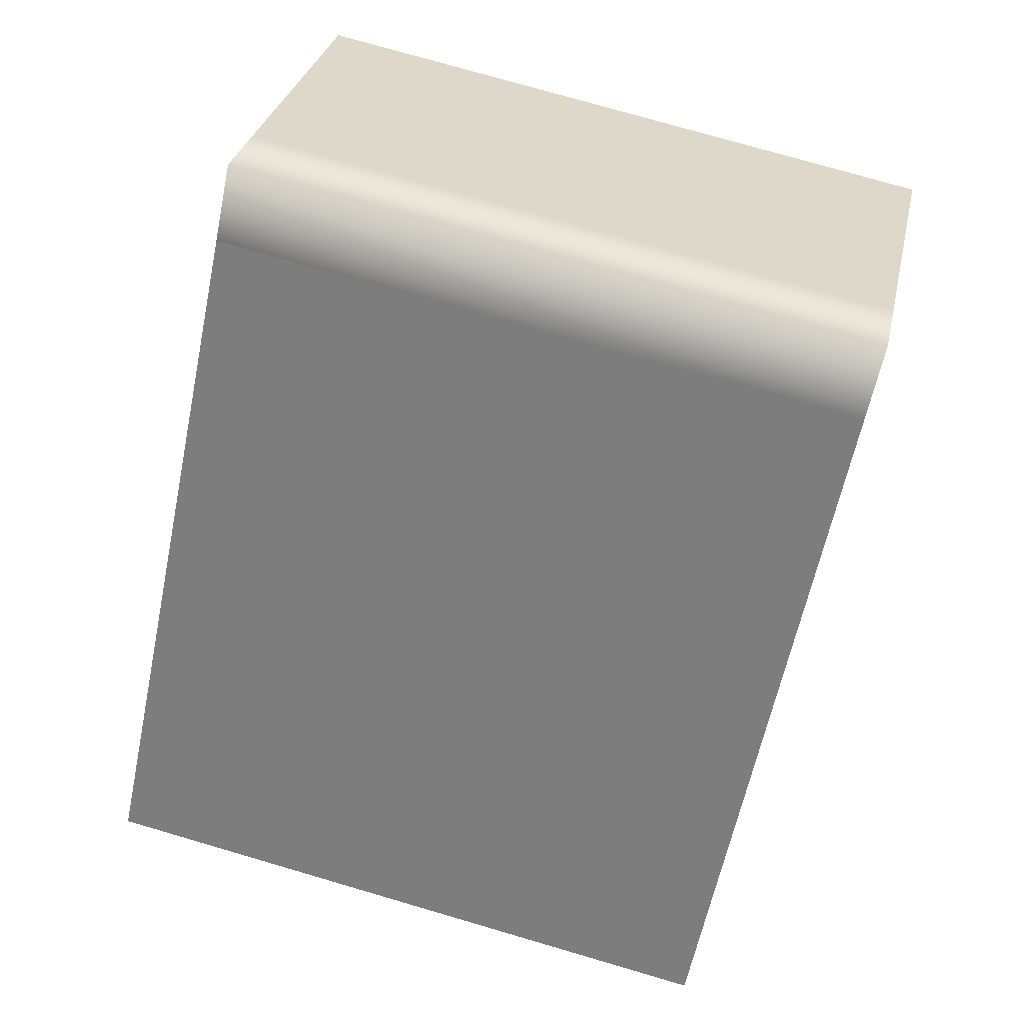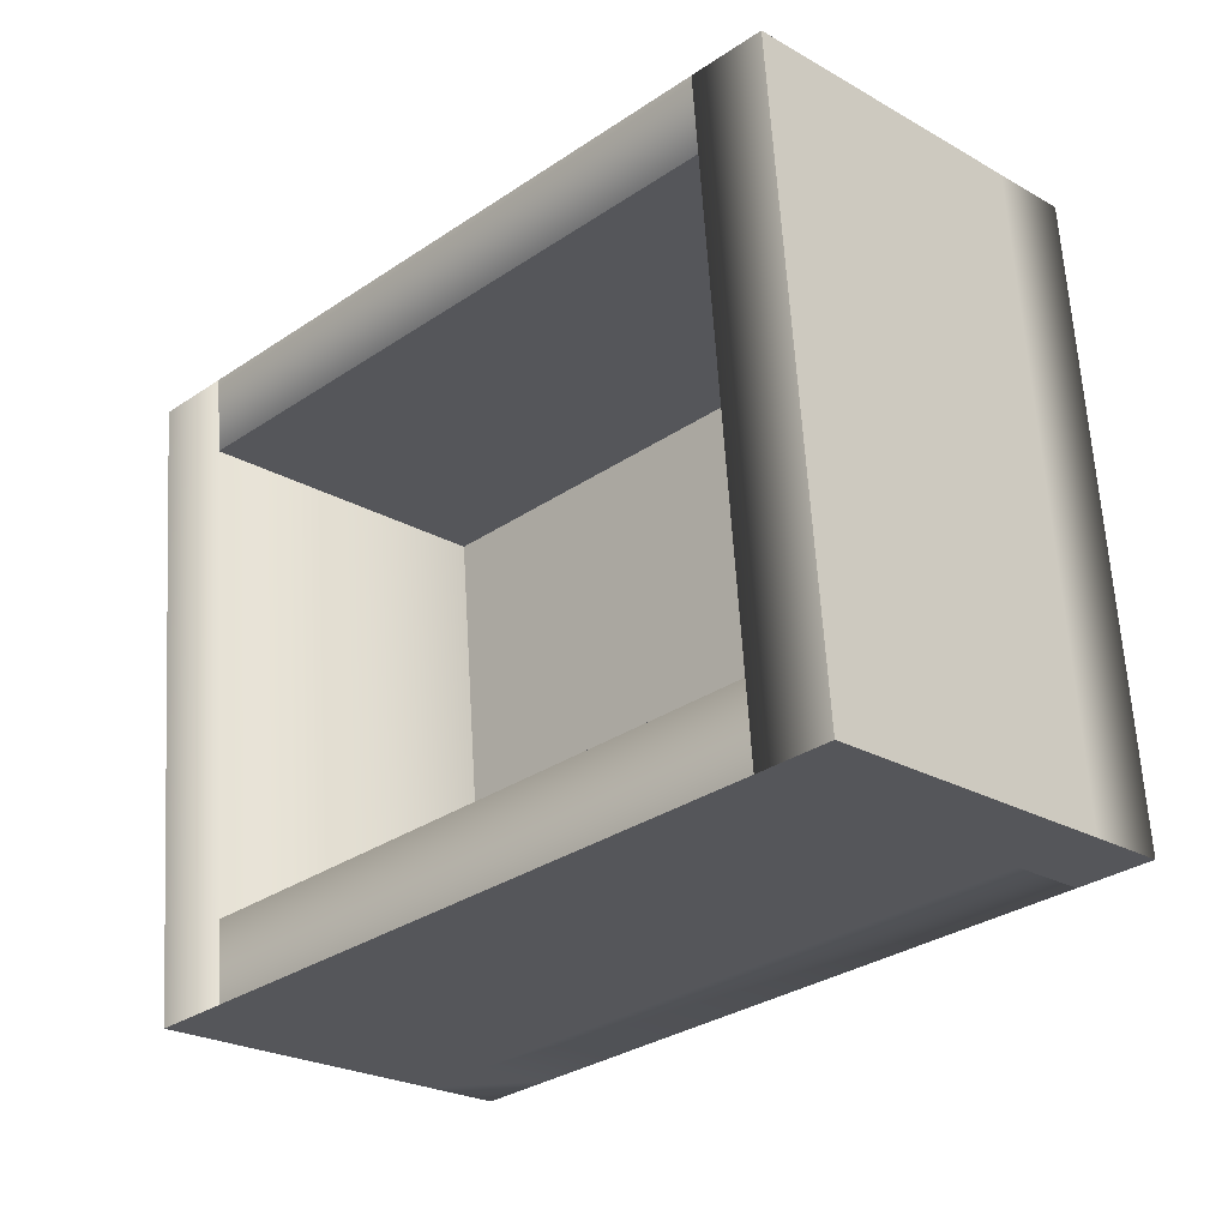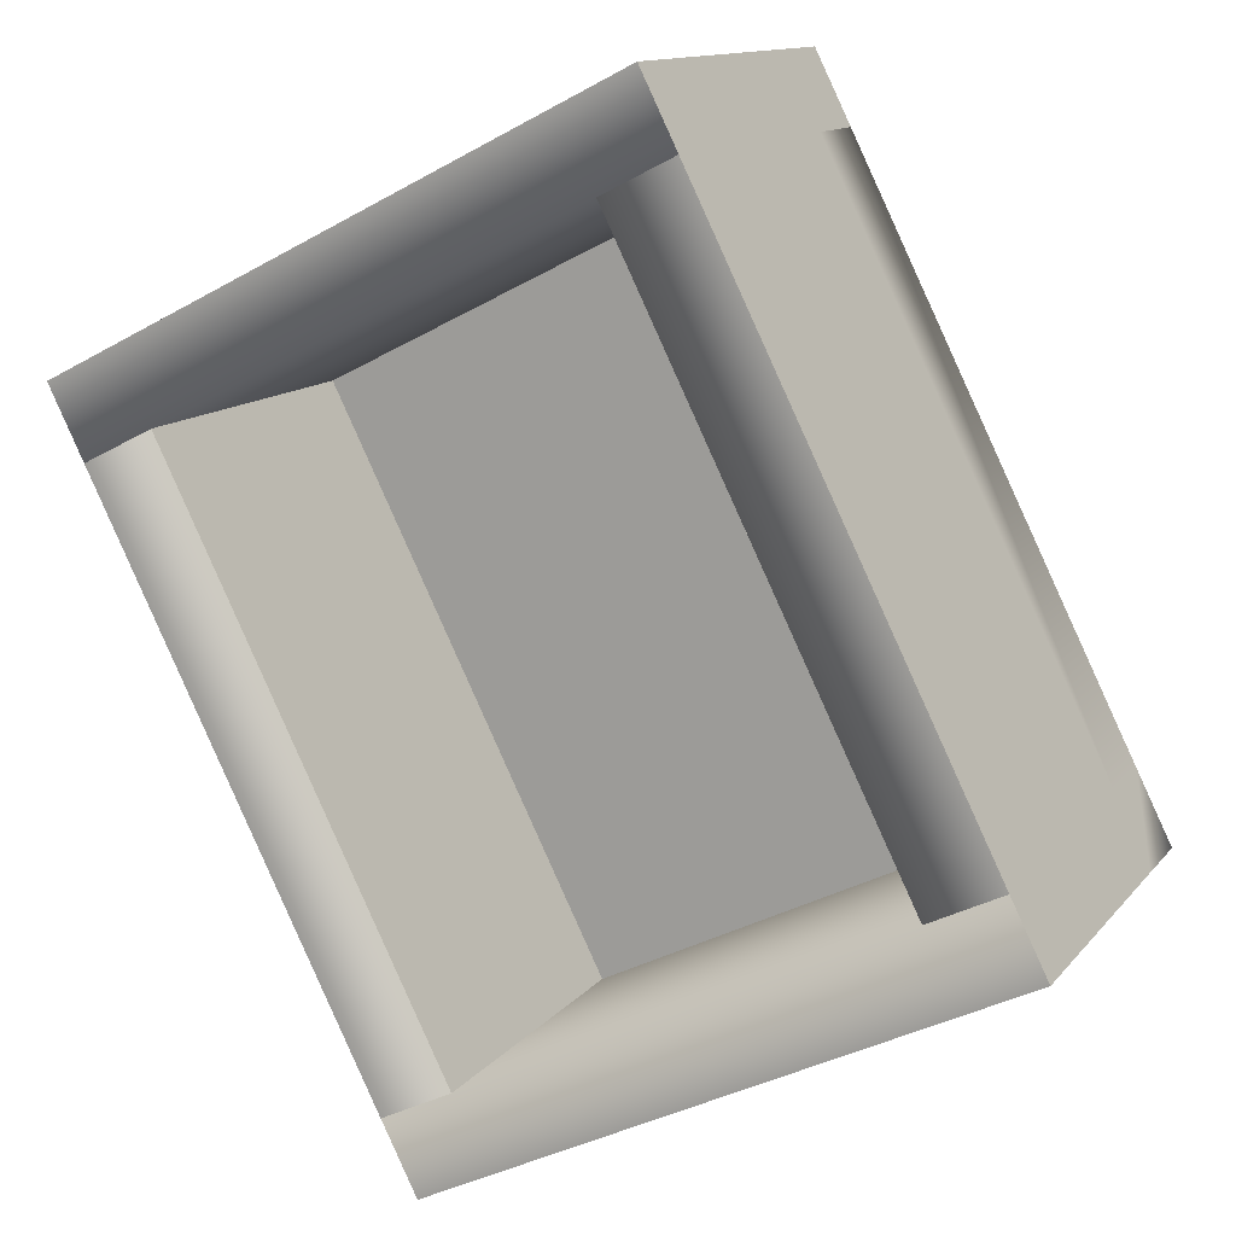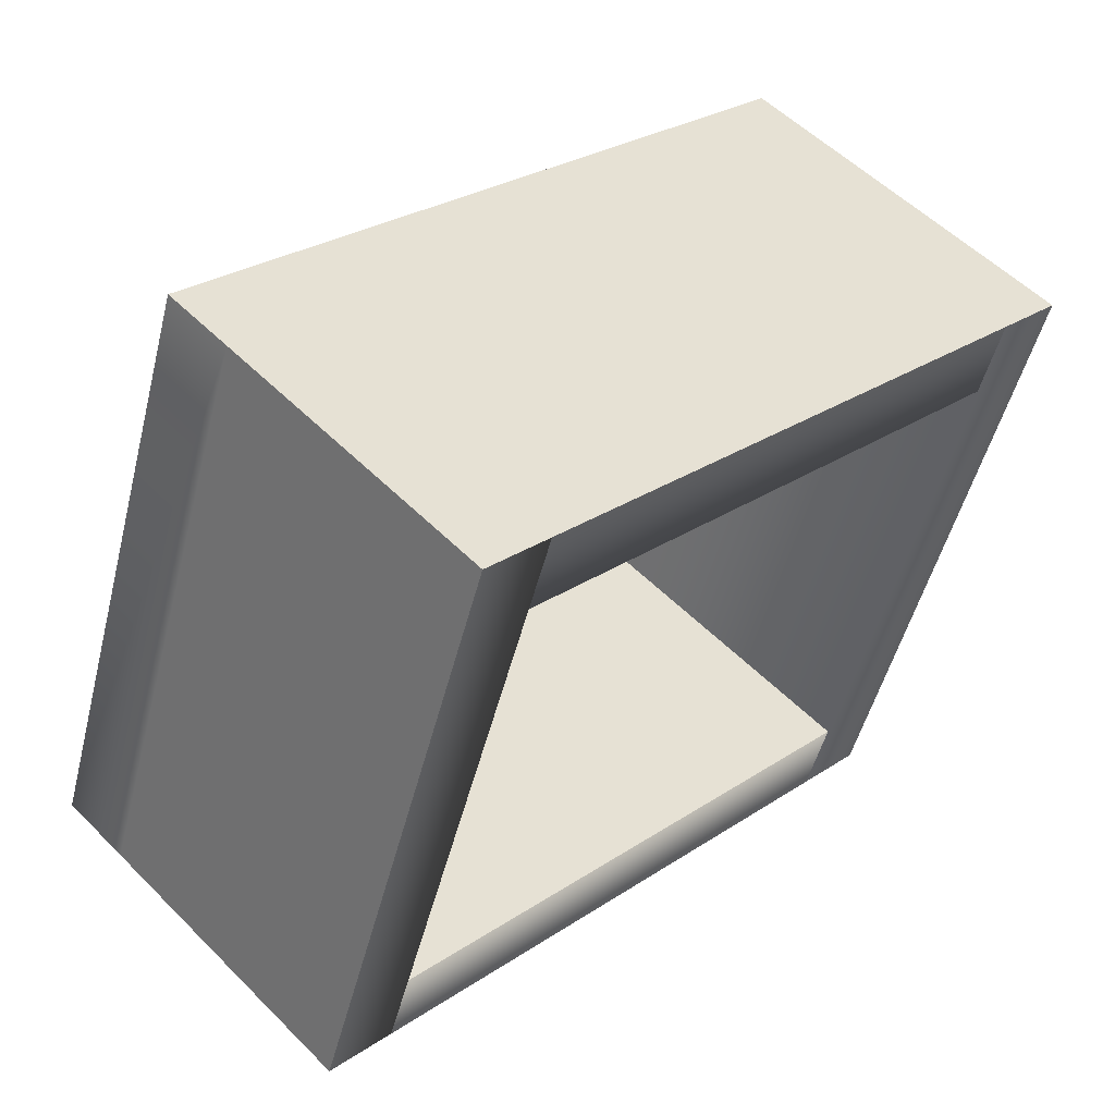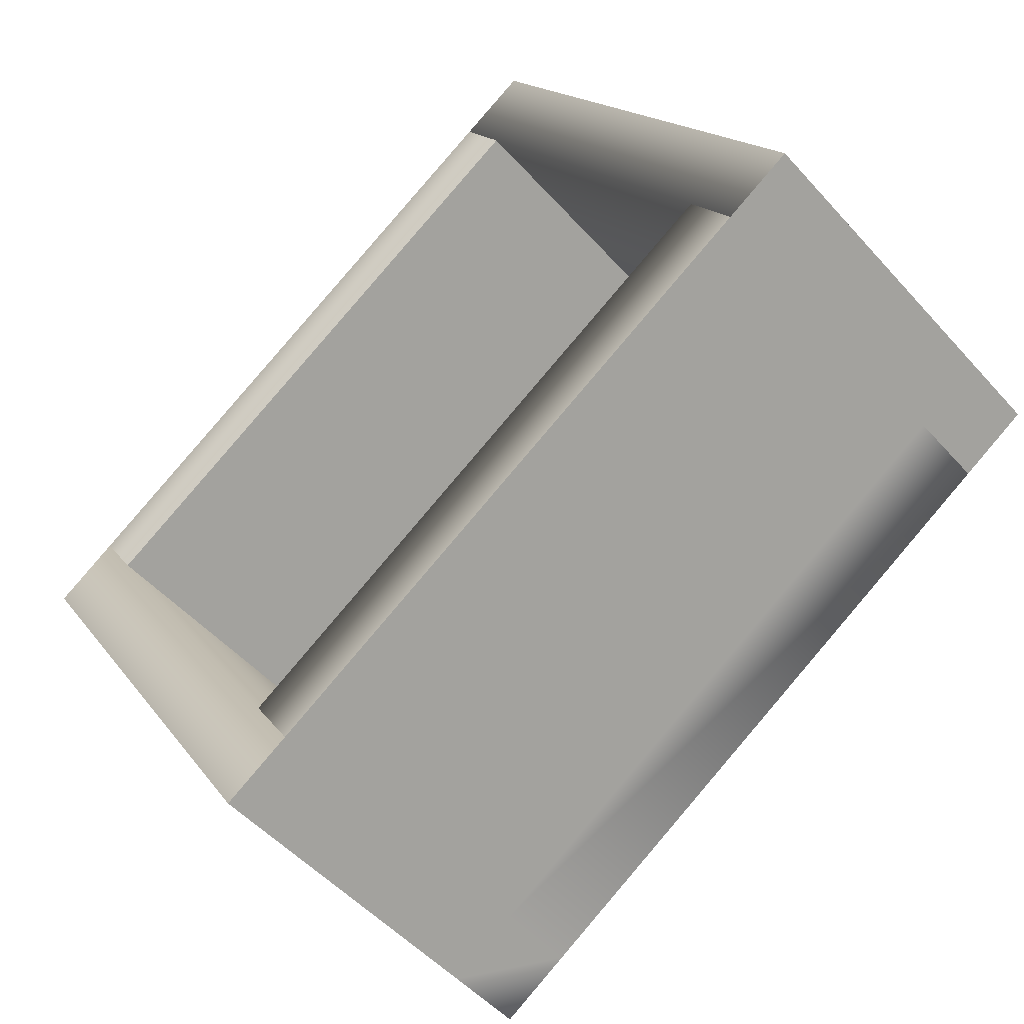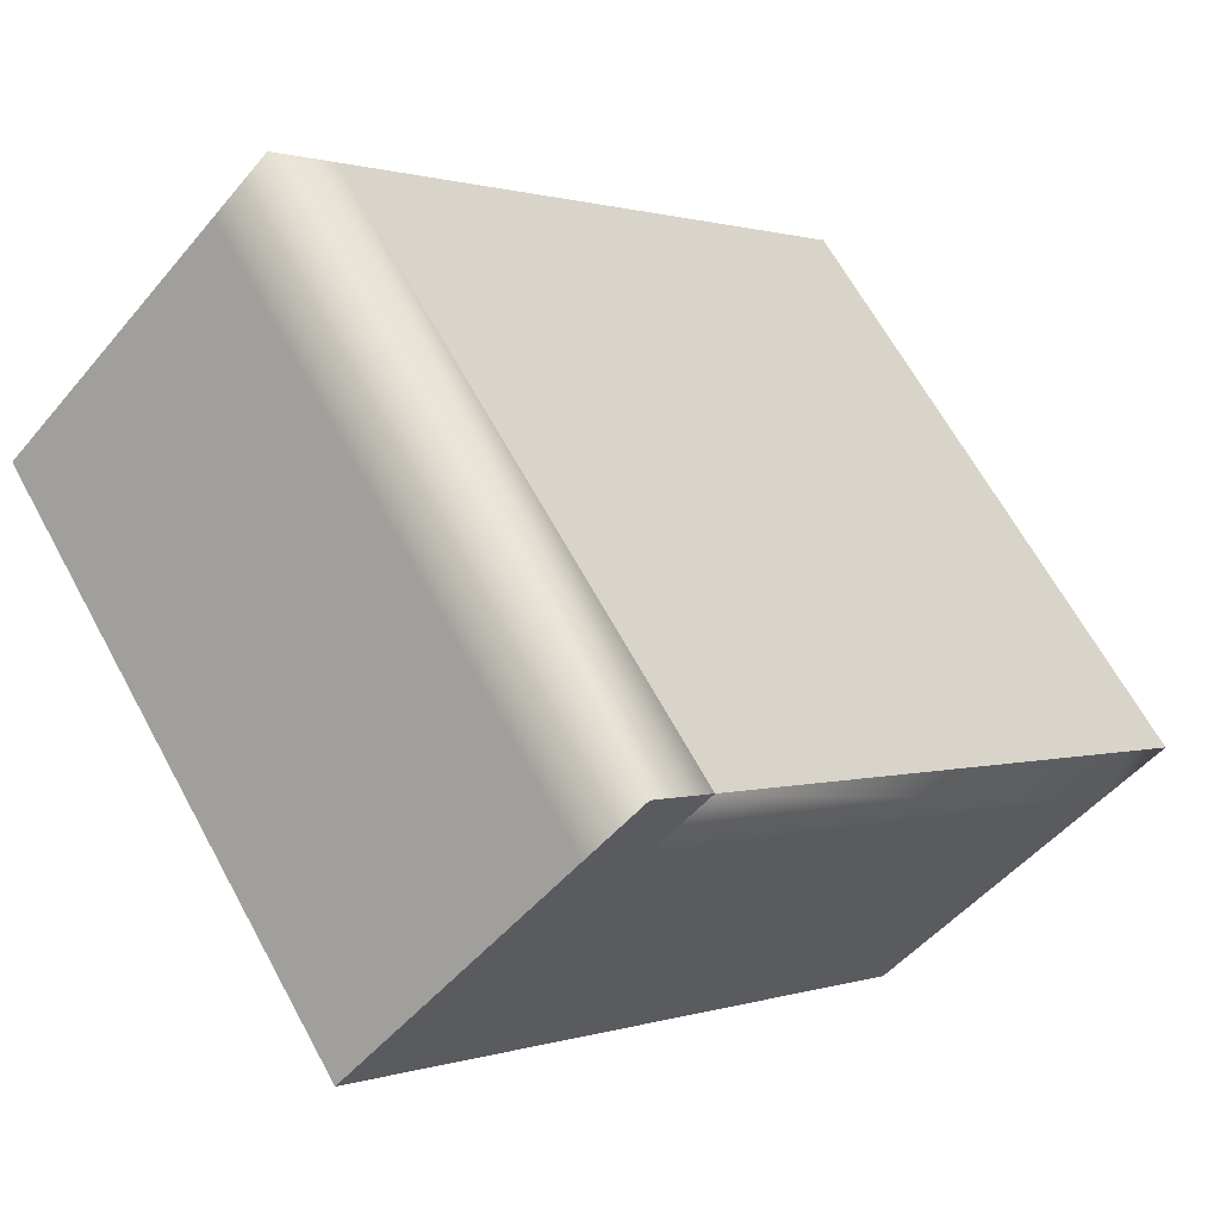
<metadata>
{"format":"obj","ext":"obj","renderer":"f3d","projection":"perspective","resolution":1024,"background":"white","views":[{"elev":75.1,"azim":16.3,"up":"+Z"},{"elev":63.8,"azim":-93.5,"up":"+Y"},{"elev":-37.9,"azim":-144.6,"up":"+Z"},{"elev":-49.9,"azim":75.9,"up":"+Z"},{"elev":16.7,"azim":-113.5,"up":"+Y"},{"elev":65.2,"azim":-118.6,"up":"+Z"}]}
</metadata>
<code>
o Minecart_meshId0_name
v -3.75 -2.652 -1.419
v 3.75 -2.652 -1.419
v 3.75 4.419 5.652
v -3.75 4.419 5.652
v -3.75 -3.536 -0.5355
v -3.75 3.536 6.536
v 3.75 3.536 6.536
v 3.75 -3.536 -0.5355
v 5 4.419 7.419
v -5 4.419 7.419
v -5 5.303 6.536
v 5 5.303 6.536
v 5 -3.536 -0.5355
v 5 3.536 6.536
v 5 4.419 5.652
v 5 -2.652 -1.419
v 5 5.303 6.536
v 5 4.419 5.652
v 5 3.536 6.536
v 5 4.419 7.419
v 5 3.536 6.536
v 5 -3.536 -0.5355
v -5 0.8839 -4.955
v -5 -1e-06 -5.839
v 5 -1e-06 -5.839
v 5 0.8839 -4.955
v -5 4.419 5.652
v -5 5.303 6.536
v -5 4.419 7.419
v -5 3.536 6.536
v -5 3.536 6.536
v -5 -3.536 -0.5355
v -5 -2.652 -1.419
v -5 4.419 5.652
v -3.75 7.955 2.116
v -3.75 0.8839 -4.955
v -3.75 -2.652 -1.419
v -3.75 4.419 5.652
v -5 4.419 5.652
v -5 -2.652 -1.419
v -5 0.8839 -4.955
v -5 7.955 2.116
v -3.75 3.536 6.536
v -3.75 -3.536 -0.5355
v -5 -3.536 -0.5355
v -5 3.536 6.536
v -5 7.955 2.116
v -5 0.8839 -4.955
v -5 -3.536 -2.303
v 5 -3.536 -2.303
v 5 -1e-06 -5.839
v -5 -1e-06 -5.839
v -5 -1e-06 -5.839
v -5 0.8839 -4.955
v -5 -2.652 -1.419
v -5 -3.536 -2.303
v 5 -2.652 -1.419
v -5 -2.652 -1.419
v 5 3.536 6.536
v 5 0.8839 -4.955
v 5 -1e-06 -5.839
v 5 -3.536 -2.303
v 5 -2.652 -1.419
v 5 5.303 6.536
v -5 5.303 6.536
v -5 8.839 3
v 5 8.839 3
v 5 8.839 3
v 5 7.955 2.116
v 5 4.419 5.652
v 5 5.303 6.536
v 5 7.955 2.116
v -5 7.955 2.116
v -5 4.419 5.652
v 5 4.419 5.652
v -5 7.955 2.116
v -5 8.839 3
v -5 5.303 6.536
v -5 4.419 5.652
v 5 8.839 3
v -5 8.839 3
v -5 -4.419 -1.419
v 5 -4.419 -1.419
v 5 -3.536 -2.303
v -5 -3.536 -2.303
v -5 -3.536 -2.303
v 5 -2.652 -1.419
v 5 -3.536 -2.303
v 5 -4.419 -1.419
v 5 -3.536 -0.5355
v -5 -3.536 -0.5355
v 5 -3.536 -0.5355
v 5 -4.419 -1.419
v -5 -4.419 -1.419
v 3.75 0.8839 -4.955
v 5 0.8839 -4.955
v 5 7.955 2.116
v 3.75 7.955 2.116
v 3.75 4.419 5.652
v 3.75 -2.652 -1.419
v 5 -2.652 -1.419
v 5 4.419 5.652
v 5 7.955 2.116
v 5 0.8839 -4.955
f 7 6 5
f 7 5 8
f 37 36 35
f 37 35 38
f 99 98 95
f 99 95 100
f 3 2 1
f 3 1 4
f 11 10 9
f 11 9 12
f 15 14 13
f 15 13 16
f 19 18 17
f 19 17 20
f 21 7 8
f 21 8 22
f 25 24 23
f 25 23 26
f 29 28 27
f 29 27 30
f 33 32 31
f 33 31 34
f 41 40 39
f 41 39 42
f 45 44 43
f 45 43 46
f 48 47 35
f 48 35 36
f 51 50 49
f 51 49 52
f 55 54 53
f 55 53 56
f 57 26 23
f 57 23 58
f 10 31 59
f 10 59 9
f 62 61 60
f 62 60 63
f 66 65 64
f 66 64 67
f 70 69 68
f 70 68 71
f 74 73 72
f 74 72 75
f 78 77 76
f 78 76 79
f 81 80 72
f 81 72 73
f 84 83 82
f 84 82 85
f 32 33 86
f 32 86 82
f 89 88 87
f 89 87 90
f 93 92 91
f 93 91 94
f 97 96 95
f 97 95 98
f 103 102 101
f 103 101 104

</code>
